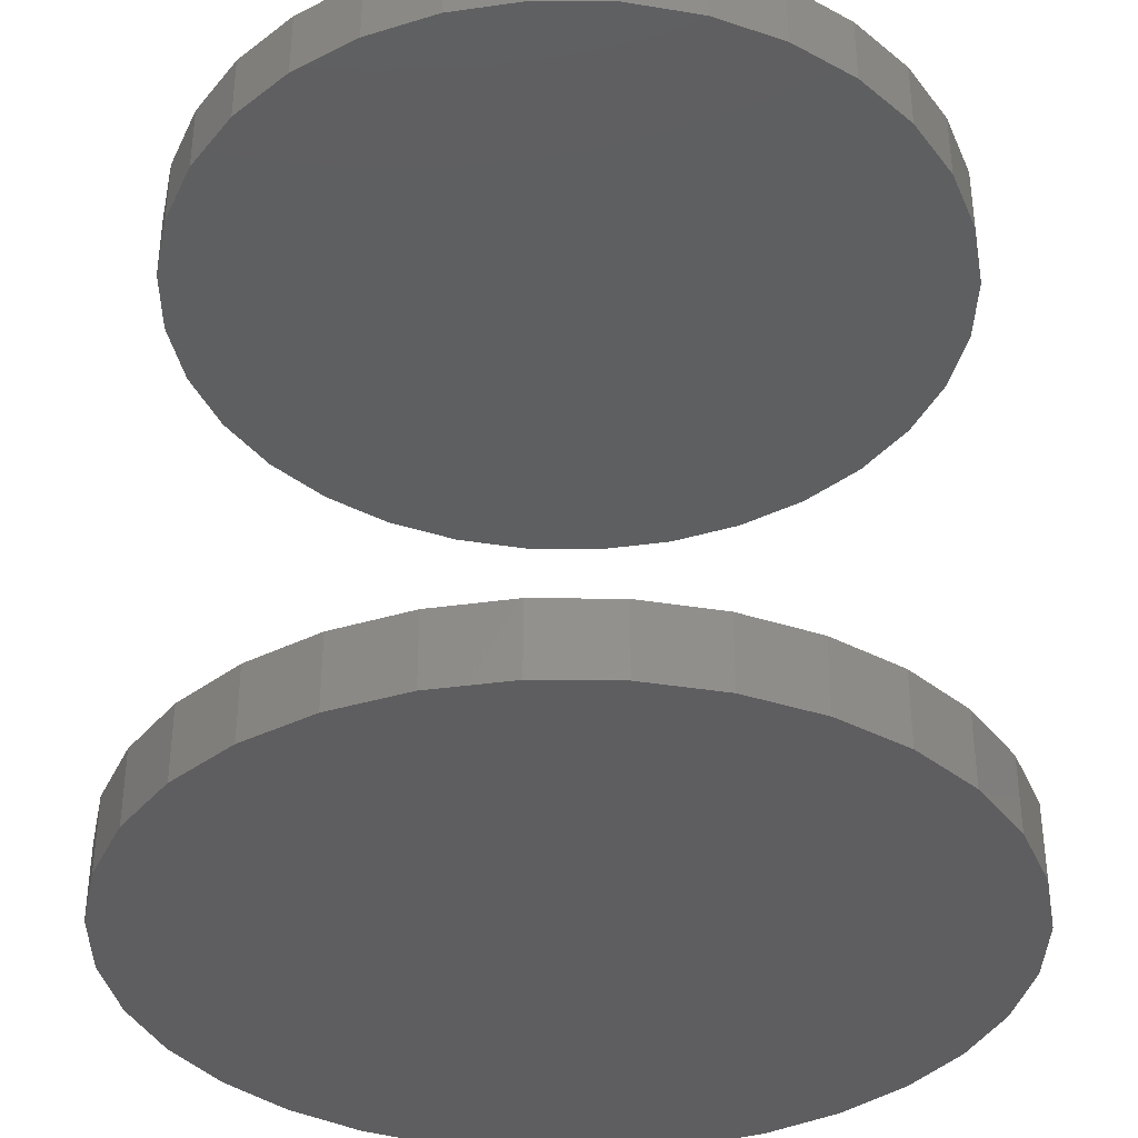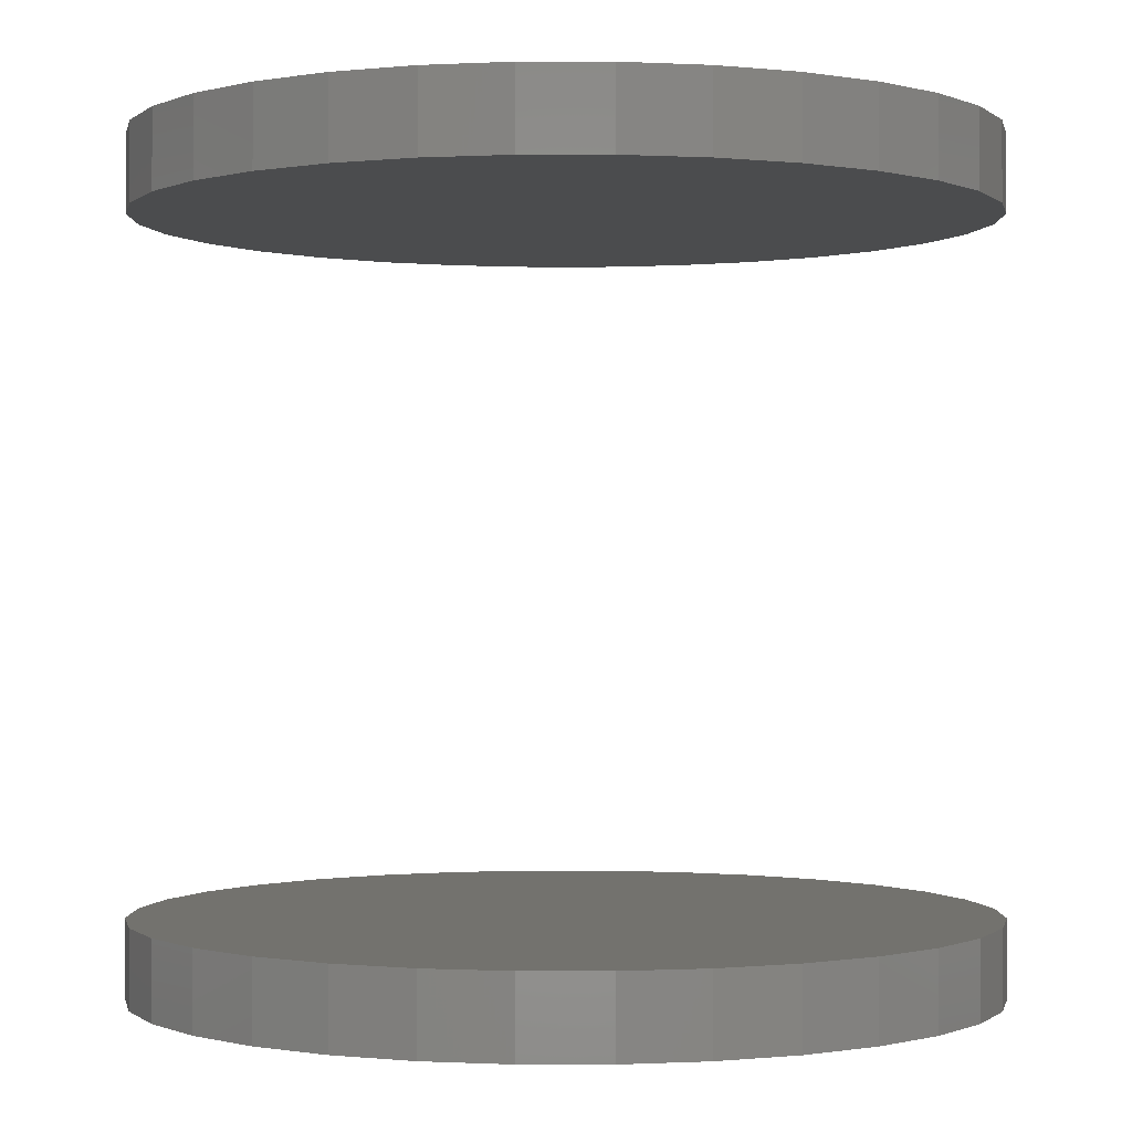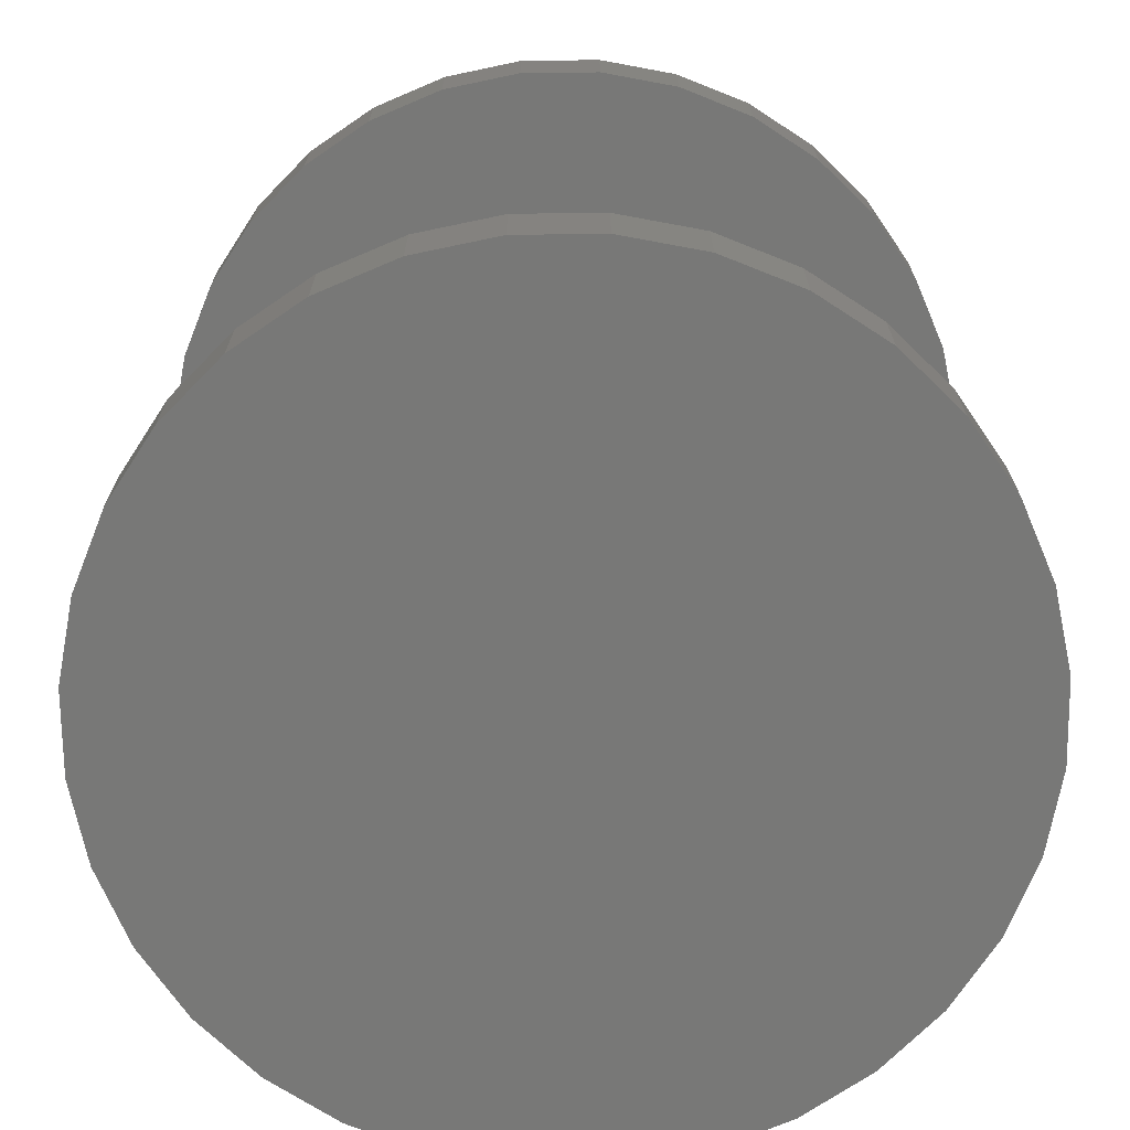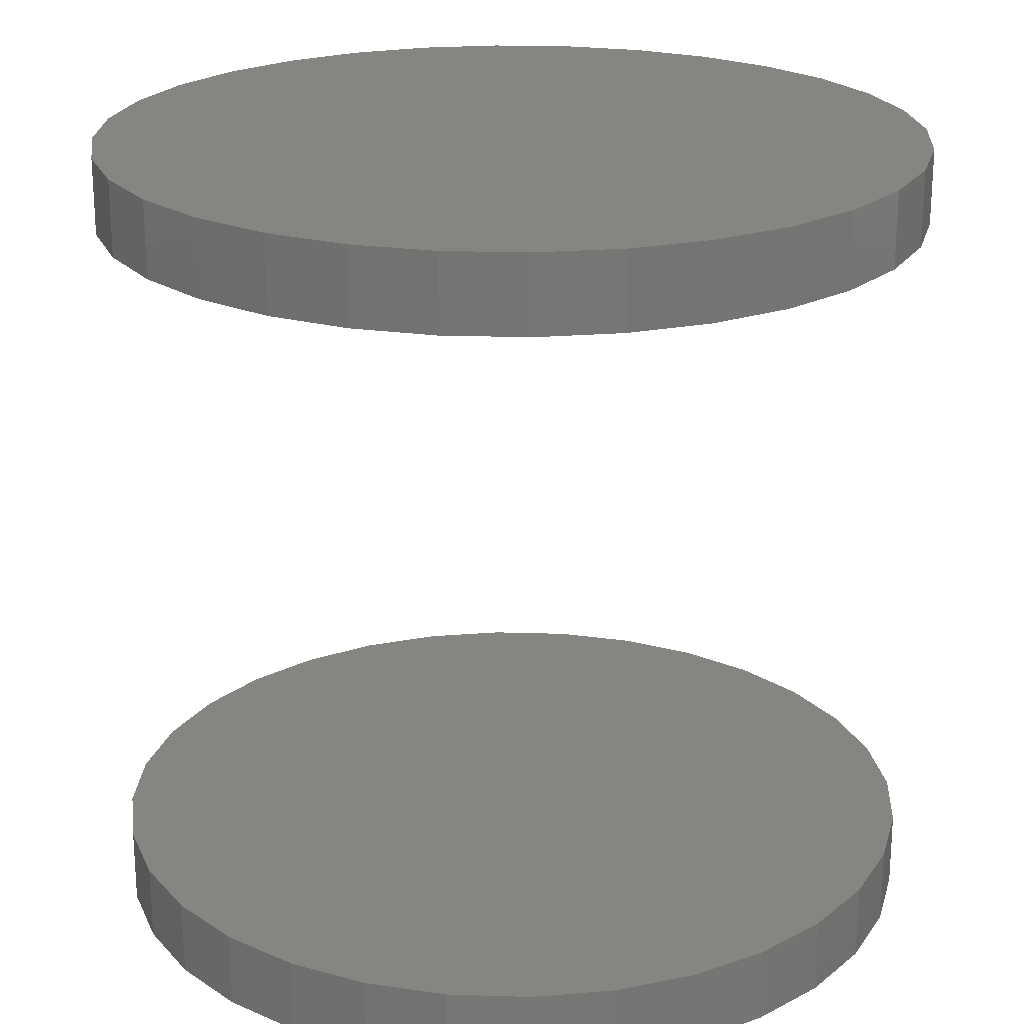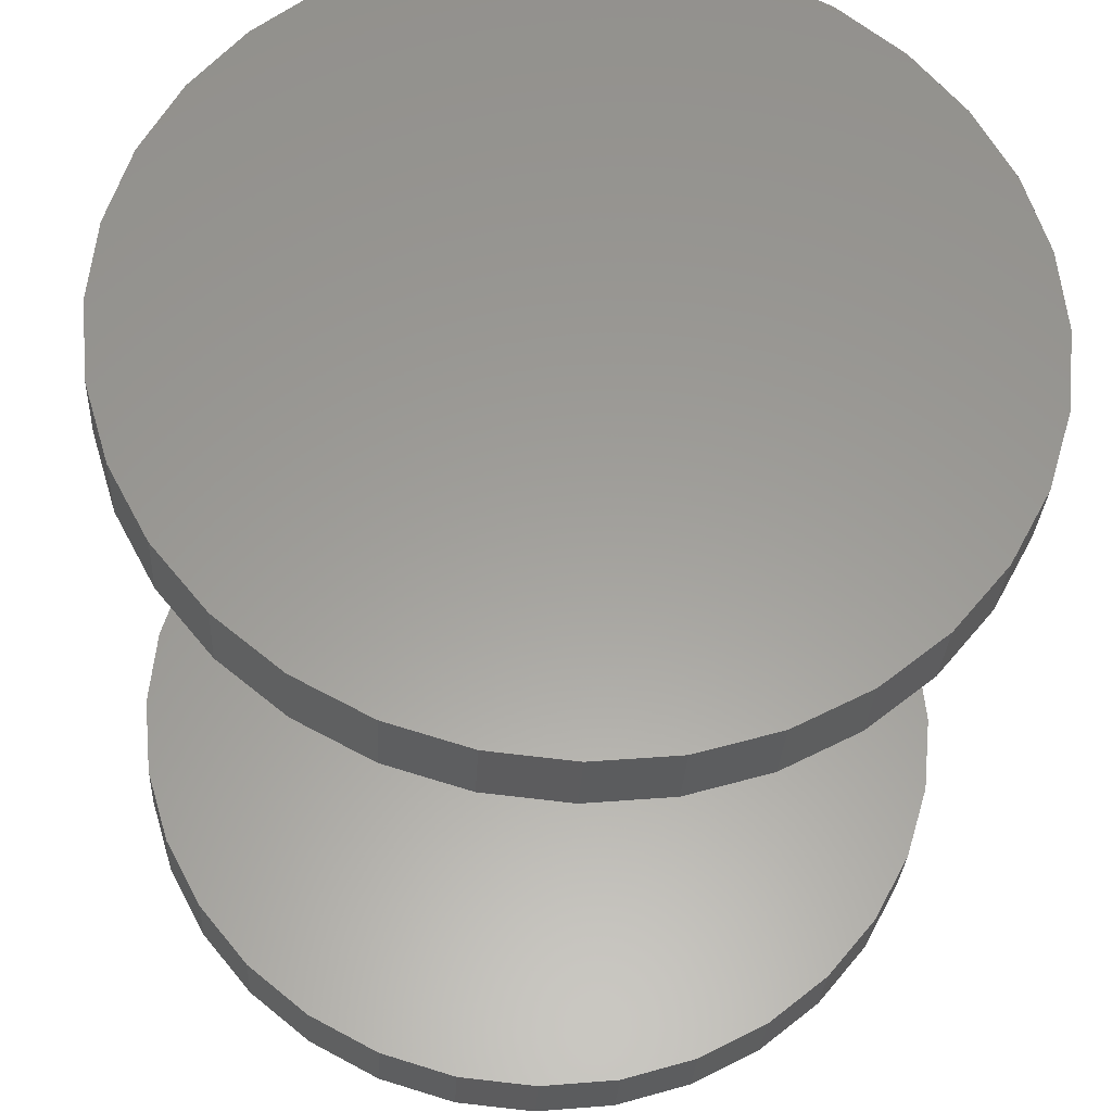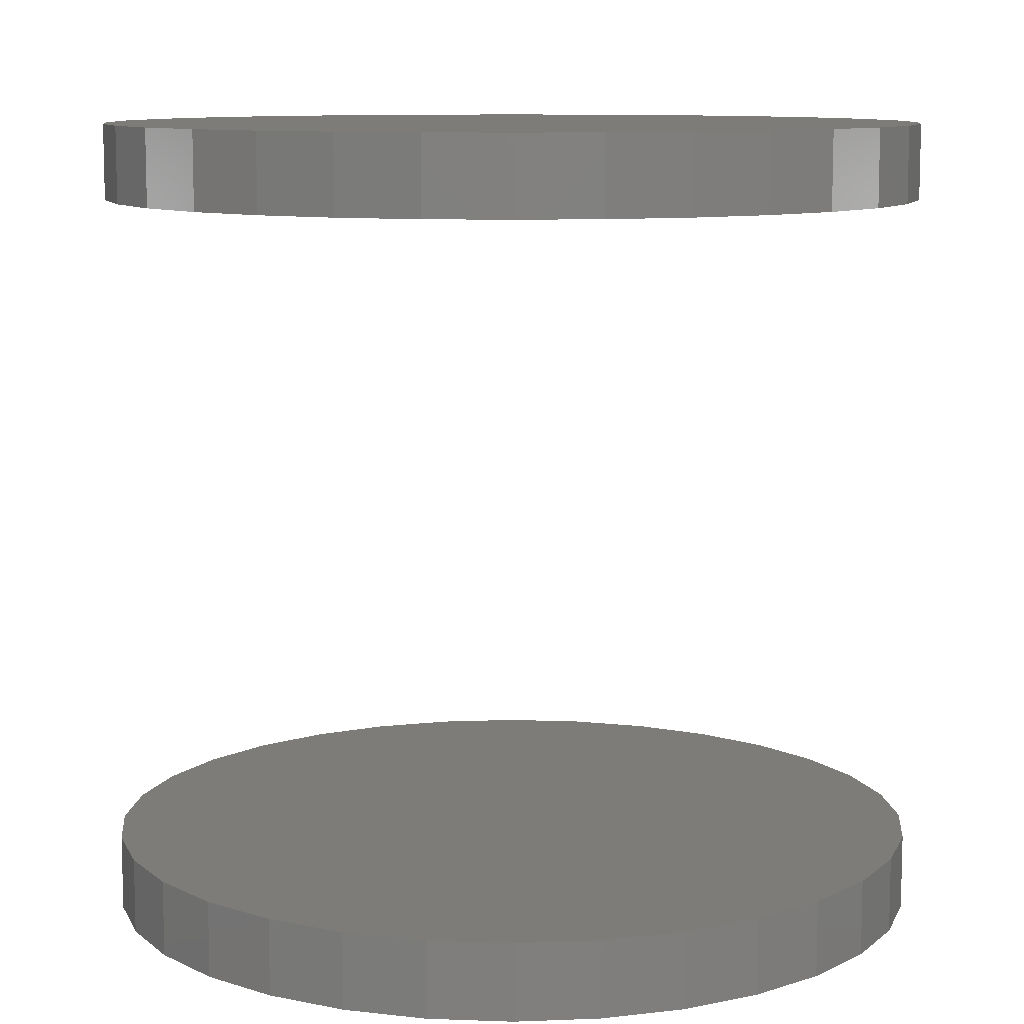
<metadata>
{"format":"stl","ext":"stl","renderer":"f3d","projection":"perspective","resolution":1024,"background":"white","views":[{"elev":-36.2,"azim":117.3,"up":"+Z"},{"elev":-0.4,"azim":-106.8,"up":"+Z"},{"elev":-70.7,"azim":73.8,"up":"+Z"},{"elev":22.1,"azim":-171.3,"up":"+Z"},{"elev":-29.9,"azim":177.0,"up":"+Y"},{"elev":9.7,"azim":89.8,"up":"+Z"}]}
</metadata>
<code>
# stl→obj: 128 verts, 248 faces
v 0.2072 0.005757 0.2969
v 0.2072 0.005757 0.3281
v 0.2105 0.03929 0.2969
v 0.2105 0.03929 0.3281
v 0.2203 0.07153 0.2969
v 0.2203 0.07153 0.3281
v 0.2362 0.1012 0.2969
v 0.2362 0.1012 0.3281
v 0.2576 0.1273 0.2969
v 0.2576 0.1273 0.3281
v 0.2836 0.1487 0.2969
v 0.2836 0.1487 0.3281
v 0.3133 0.1645 0.2969
v 0.3133 0.1645 0.3281
v 0.3456 0.1743 0.2969
v 0.3456 0.1743 0.3281
v 0.3791 0.1776 0.2969
v 0.3791 0.1776 0.3281
v 0.4126 0.1743 0.2969
v 0.4126 0.1743 0.3281
v 0.4449 0.1645 0.2969
v 0.4449 0.1645 0.3281
v 0.4746 0.1487 0.2969
v 0.4746 0.1487 0.3281
v 0.5006 0.1273 0.2969
v 0.5006 0.1273 0.3281
v 0.522 0.1012 0.2969
v 0.522 0.1012 0.3281
v 0.5379 0.07153 0.2969
v 0.5379 0.07153 0.3281
v 0.5477 0.03929 0.2969
v 0.5477 0.03929 0.3281
v 0.551 0.005757 0.2969
v 0.551 0.005757 0.3281
v 0.2072 0.005757 -0.007812
v 0.2072 0.005757 0.02344
v 0.2105 0.03929 -0.007812
v 0.2105 0.03929 0.02344
v 0.2203 0.07153 -0.007812
v 0.2203 0.07153 0.02344
v 0.2362 0.1012 -0.007812
v 0.2362 0.1012 0.02344
v 0.2576 0.1273 -0.007812
v 0.2576 0.1273 0.02344
v 0.2836 0.1487 -0.007812
v 0.2836 0.1487 0.02344
v 0.3133 0.1645 -0.007812
v 0.3133 0.1645 0.02344
v 0.3456 0.1743 -0.007812
v 0.3456 0.1743 0.02344
v 0.3791 0.1776 -0.007812
v 0.3791 0.1776 0.02344
v 0.4126 0.1743 -0.007812
v 0.4126 0.1743 0.02344
v 0.4449 0.1645 -0.007812
v 0.4449 0.1645 0.02344
v 0.4746 0.1487 -0.007812
v 0.4746 0.1487 0.02344
v 0.5006 0.1273 -0.007812
v 0.5006 0.1273 0.02344
v 0.522 0.1012 -0.007812
v 0.522 0.1012 0.02344
v 0.5379 0.07153 -0.007812
v 0.5379 0.07153 0.02344
v 0.5477 0.03929 -0.007812
v 0.5477 0.03929 0.02344
v 0.551 0.005757 -0.007812
v 0.551 0.005757 0.02344
v 0.5477 -0.02777 0.2969
v 0.5477 -0.02777 0.3281
v 0.5379 -0.06002 0.2969
v 0.5379 -0.06002 0.3281
v 0.522 -0.08973 0.2969
v 0.522 -0.08973 0.3281
v 0.5006 -0.1158 0.2969
v 0.5006 -0.1158 0.3281
v 0.4746 -0.1372 0.2969
v 0.4746 -0.1372 0.3281
v 0.4449 -0.153 0.2969
v 0.4449 -0.153 0.3281
v 0.4126 -0.1628 0.2969
v 0.4126 -0.1628 0.3281
v 0.3791 -0.1661 0.2969
v 0.3791 -0.1661 0.3281
v 0.3456 -0.1628 0.2969
v 0.3456 -0.1628 0.3281
v 0.3133 -0.153 0.2969
v 0.3133 -0.153 0.3281
v 0.2836 -0.1372 0.2969
v 0.2836 -0.1372 0.3281
v 0.2576 -0.1158 0.2969
v 0.2576 -0.1158 0.3281
v 0.2362 -0.08973 0.2969
v 0.2362 -0.08973 0.3281
v 0.2203 -0.06002 0.2969
v 0.2203 -0.06002 0.3281
v 0.2105 -0.02777 0.2969
v 0.2105 -0.02777 0.3281
v 0.5477 -0.02777 -0.007812
v 0.5477 -0.02777 0.02344
v 0.5379 -0.06002 -0.007812
v 0.5379 -0.06002 0.02344
v 0.522 -0.08973 -0.007812
v 0.522 -0.08973 0.02344
v 0.5006 -0.1158 -0.007812
v 0.5006 -0.1158 0.02344
v 0.4746 -0.1372 -0.007812
v 0.4746 -0.1372 0.02344
v 0.4449 -0.153 -0.007812
v 0.4449 -0.153 0.02344
v 0.4126 -0.1628 -0.007812
v 0.4126 -0.1628 0.02344
v 0.3791 -0.1661 -0.007812
v 0.3791 -0.1661 0.02344
v 0.3456 -0.1628 -0.007812
v 0.3456 -0.1628 0.02344
v 0.3133 -0.153 -0.007812
v 0.3133 -0.153 0.02344
v 0.2836 -0.1372 -0.007812
v 0.2836 -0.1372 0.02344
v 0.2576 -0.1158 -0.007812
v 0.2576 -0.1158 0.02344
v 0.2362 -0.08973 -0.007812
v 0.2362 -0.08973 0.02344
v 0.2203 -0.06002 -0.007812
v 0.2203 -0.06002 0.02344
v 0.2105 -0.02777 -0.007812
v 0.2105 -0.02777 0.02344
f 1 2 3
f 3 2 4
f 3 4 5
f 5 4 6
f 5 6 7
f 7 6 8
f 7 8 9
f 9 8 10
f 9 10 11
f 11 10 12
f 11 12 13
f 13 12 14
f 13 14 15
f 15 14 16
f 15 16 17
f 17 16 18
f 17 18 19
f 19 18 20
f 19 20 21
f 21 20 22
f 21 22 23
f 23 22 24
f 23 24 25
f 25 24 26
f 25 26 27
f 27 26 28
f 27 28 29
f 29 28 30
f 29 30 31
f 31 30 32
f 31 32 33
f 33 32 34
f 35 36 37
f 37 36 38
f 37 38 39
f 39 38 40
f 39 40 41
f 41 40 42
f 41 42 43
f 43 42 44
f 43 44 45
f 45 44 46
f 45 46 47
f 47 46 48
f 47 48 49
f 49 48 50
f 49 50 51
f 51 50 52
f 51 52 53
f 53 52 54
f 53 54 55
f 55 54 56
f 55 56 57
f 57 56 58
f 57 58 59
f 59 58 60
f 59 60 61
f 61 60 62
f 61 62 63
f 63 62 64
f 63 64 65
f 65 64 66
f 65 66 67
f 67 66 68
f 33 34 69
f 69 34 70
f 69 70 71
f 71 70 72
f 71 72 73
f 73 72 74
f 73 74 75
f 75 74 76
f 75 76 77
f 77 76 78
f 77 78 79
f 79 78 80
f 79 80 81
f 81 80 82
f 81 82 83
f 83 82 84
f 83 84 85
f 85 84 86
f 85 86 87
f 87 86 88
f 87 88 89
f 89 88 90
f 89 90 91
f 91 90 92
f 91 92 93
f 93 92 94
f 93 94 95
f 95 94 96
f 95 96 97
f 97 96 98
f 97 98 1
f 1 98 2
f 67 68 99
f 99 68 100
f 99 100 101
f 101 100 102
f 101 102 103
f 103 102 104
f 103 104 105
f 105 104 106
f 105 106 107
f 107 106 108
f 107 108 109
f 109 108 110
f 109 110 111
f 111 110 112
f 111 112 113
f 113 112 114
f 113 114 115
f 115 114 116
f 115 116 117
f 117 116 118
f 117 118 119
f 119 118 120
f 119 120 121
f 121 120 122
f 121 122 123
f 123 122 124
f 123 124 125
f 125 124 126
f 125 126 127
f 127 126 128
f 127 128 35
f 35 128 36
f 50 54 52
f 54 50 48
f 54 48 56
f 110 116 112
f 112 116 114
f 56 48 58
f 58 48 46
f 58 46 60
f 60 46 44
f 60 44 62
f 62 44 42
f 62 42 64
f 64 42 40
f 64 40 66
f 66 40 38
f 66 38 68
f 68 38 36
f 68 36 100
f 100 36 128
f 100 128 102
f 102 128 126
f 102 126 104
f 104 126 124
f 104 124 106
f 106 124 122
f 106 122 108
f 108 122 120
f 108 120 110
f 110 120 118
f 110 118 116
f 17 19 15
f 13 15 19
f 21 13 19
f 81 85 79
f 83 85 81
f 85 87 79
f 79 87 89
f 79 89 77
f 77 89 91
f 77 91 75
f 75 91 93
f 75 93 73
f 73 93 95
f 73 95 71
f 71 95 97
f 71 97 69
f 69 97 1
f 69 1 33
f 33 1 3
f 33 3 31
f 31 3 5
f 31 5 29
f 29 5 7
f 29 7 27
f 27 7 9
f 27 9 25
f 25 9 11
f 25 11 23
f 23 11 13
f 23 13 21
f 51 53 49
f 47 49 53
f 55 47 53
f 111 115 109
f 113 115 111
f 115 117 109
f 109 117 119
f 109 119 107
f 107 119 121
f 107 121 105
f 105 121 123
f 105 123 103
f 103 123 125
f 103 125 101
f 101 125 127
f 101 127 99
f 99 127 35
f 99 35 67
f 67 35 37
f 67 37 65
f 65 37 39
f 65 39 63
f 63 39 41
f 63 41 61
f 61 41 43
f 61 43 59
f 59 43 45
f 59 45 57
f 57 45 47
f 57 47 55
f 16 20 18
f 20 16 14
f 20 14 22
f 80 86 82
f 82 86 84
f 22 14 24
f 24 14 12
f 24 12 26
f 26 12 10
f 26 10 28
f 28 10 8
f 28 8 30
f 30 8 6
f 30 6 32
f 32 6 4
f 32 4 34
f 34 4 2
f 34 2 70
f 70 2 98
f 70 98 72
f 72 98 96
f 72 96 74
f 74 96 94
f 74 94 76
f 76 94 92
f 76 92 78
f 78 92 90
f 78 90 80
f 80 90 88
f 80 88 86

</code>
